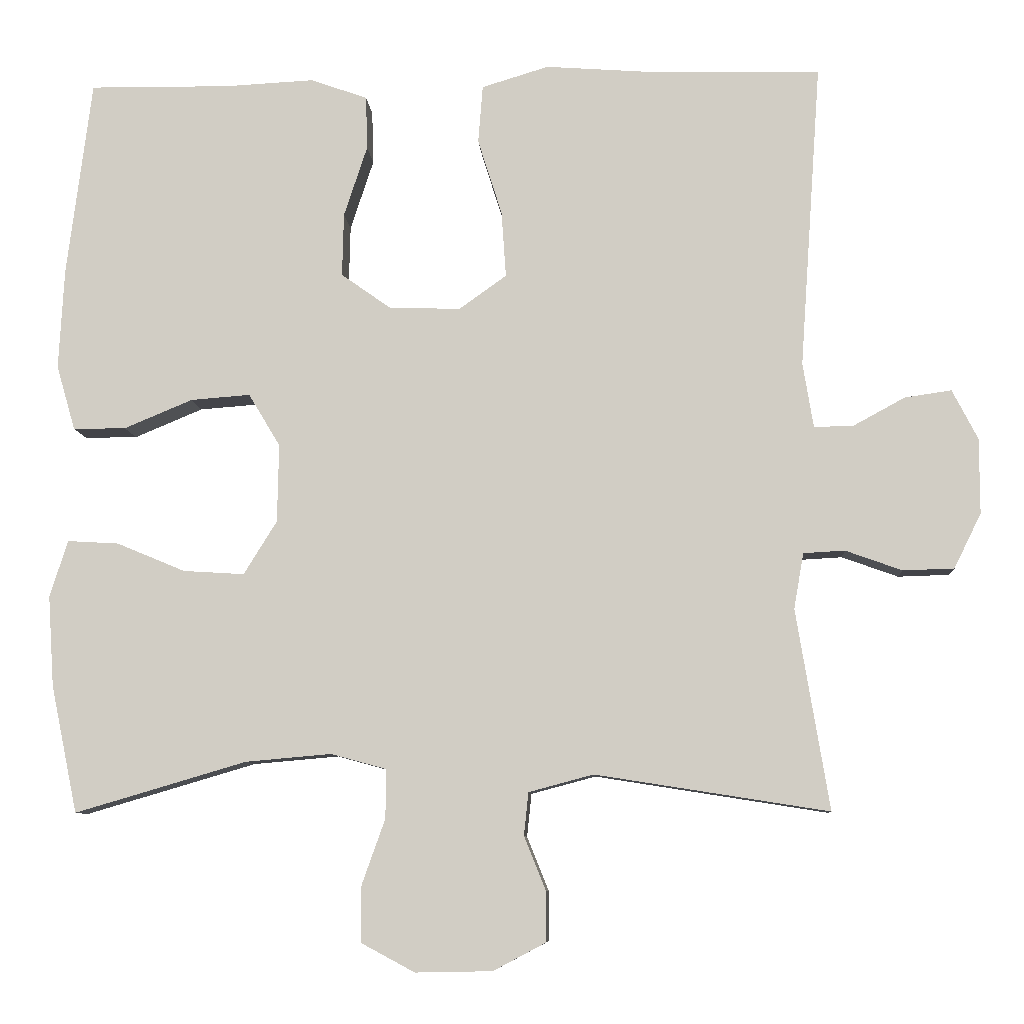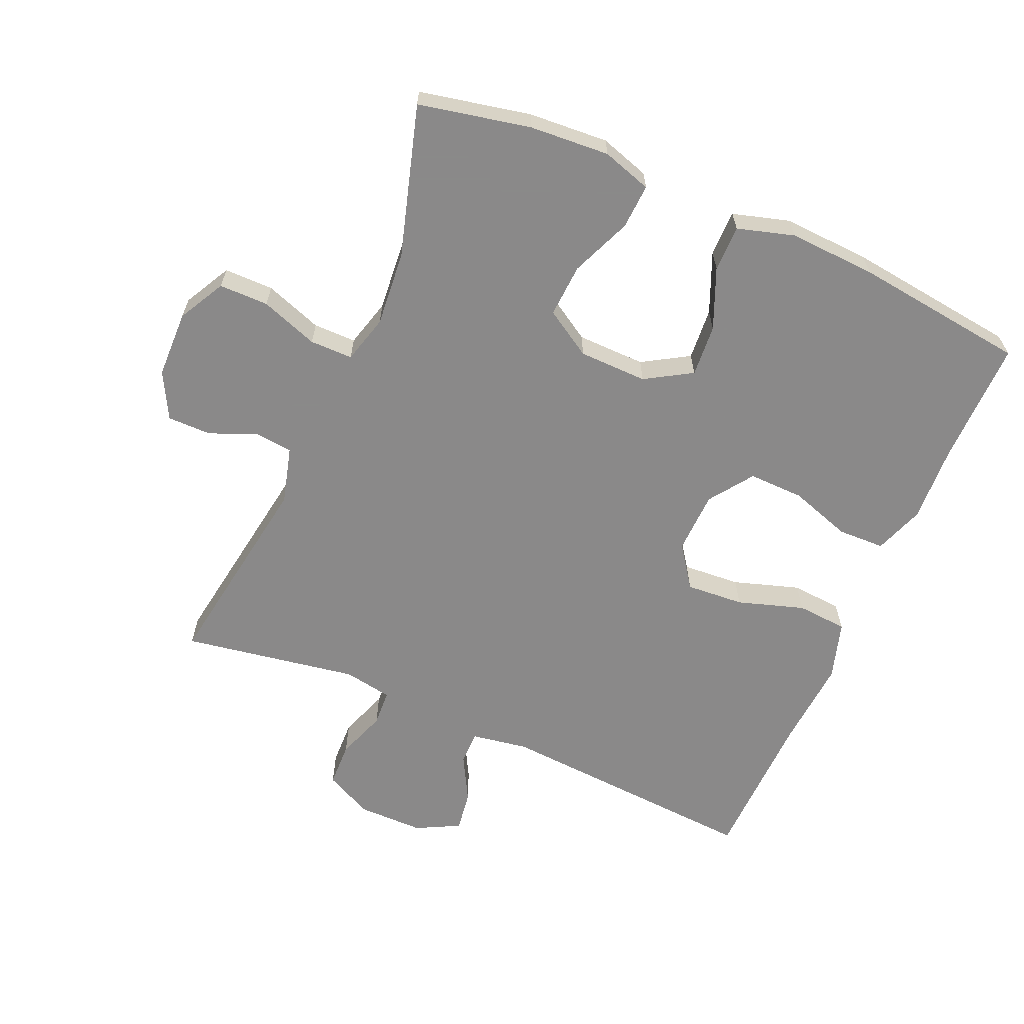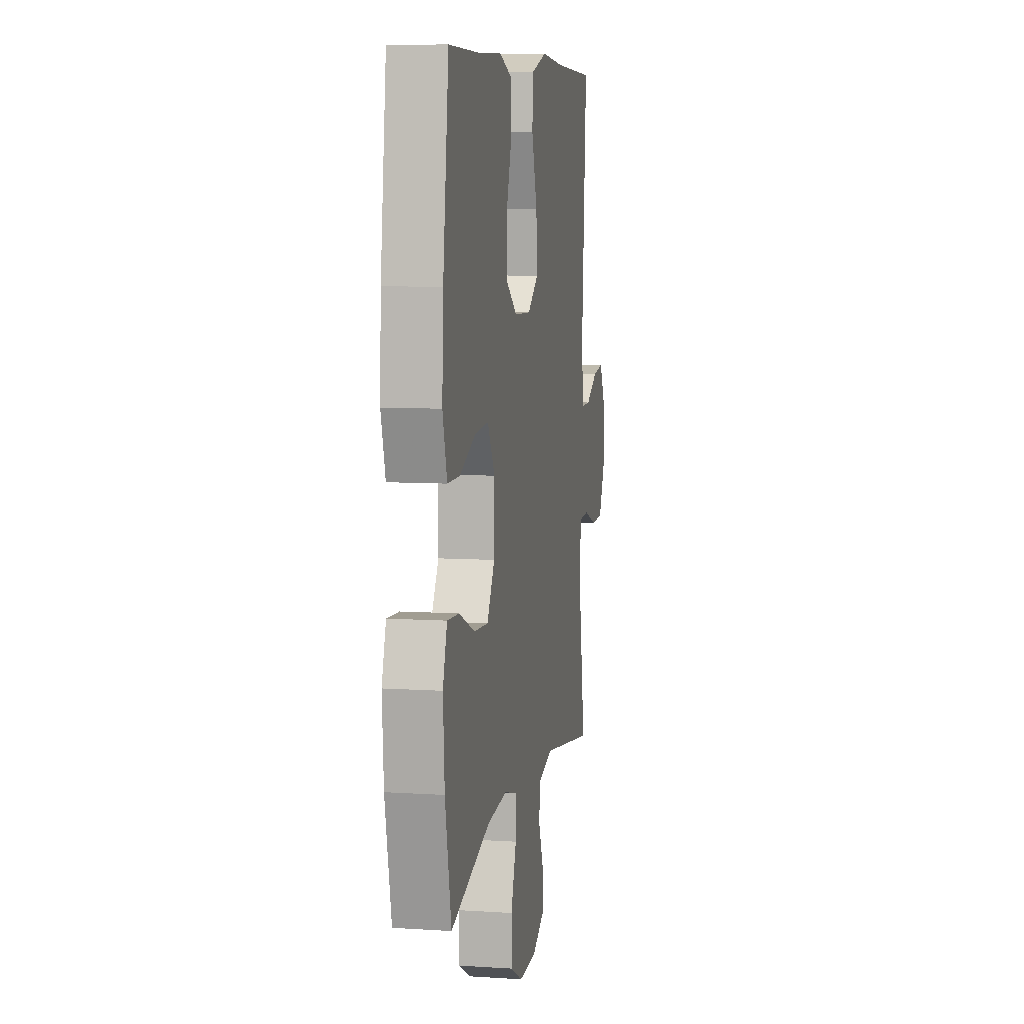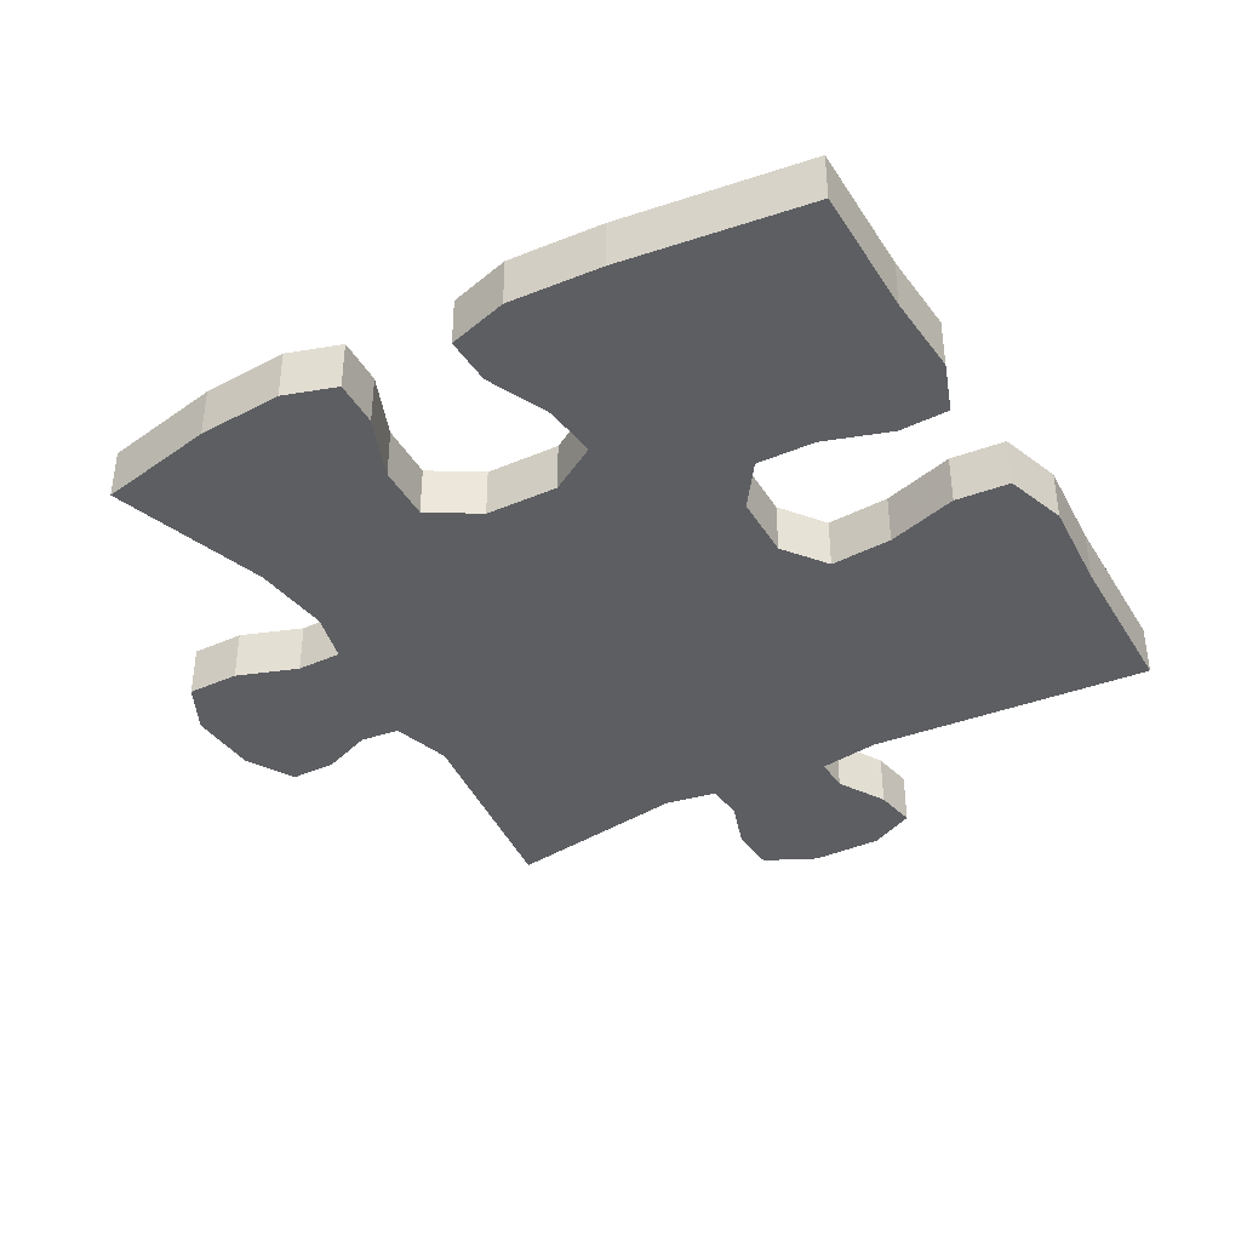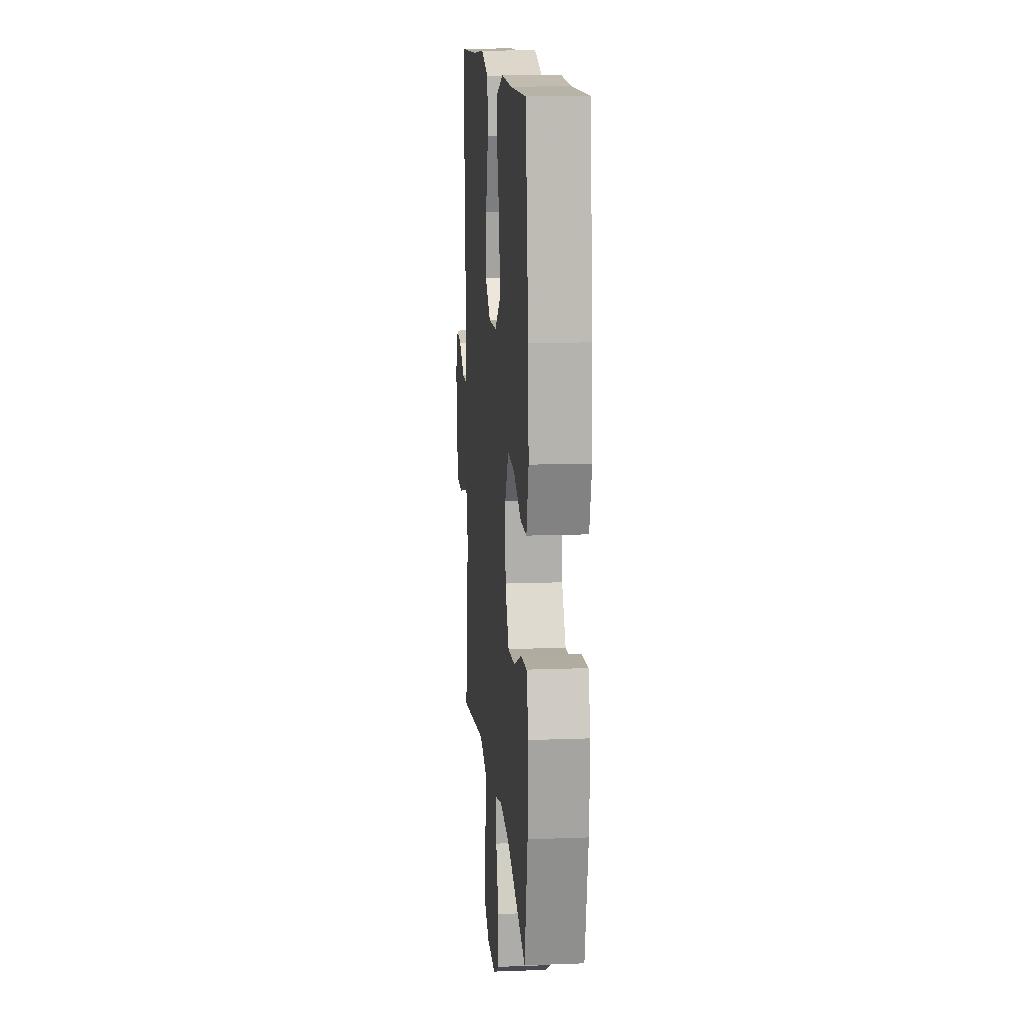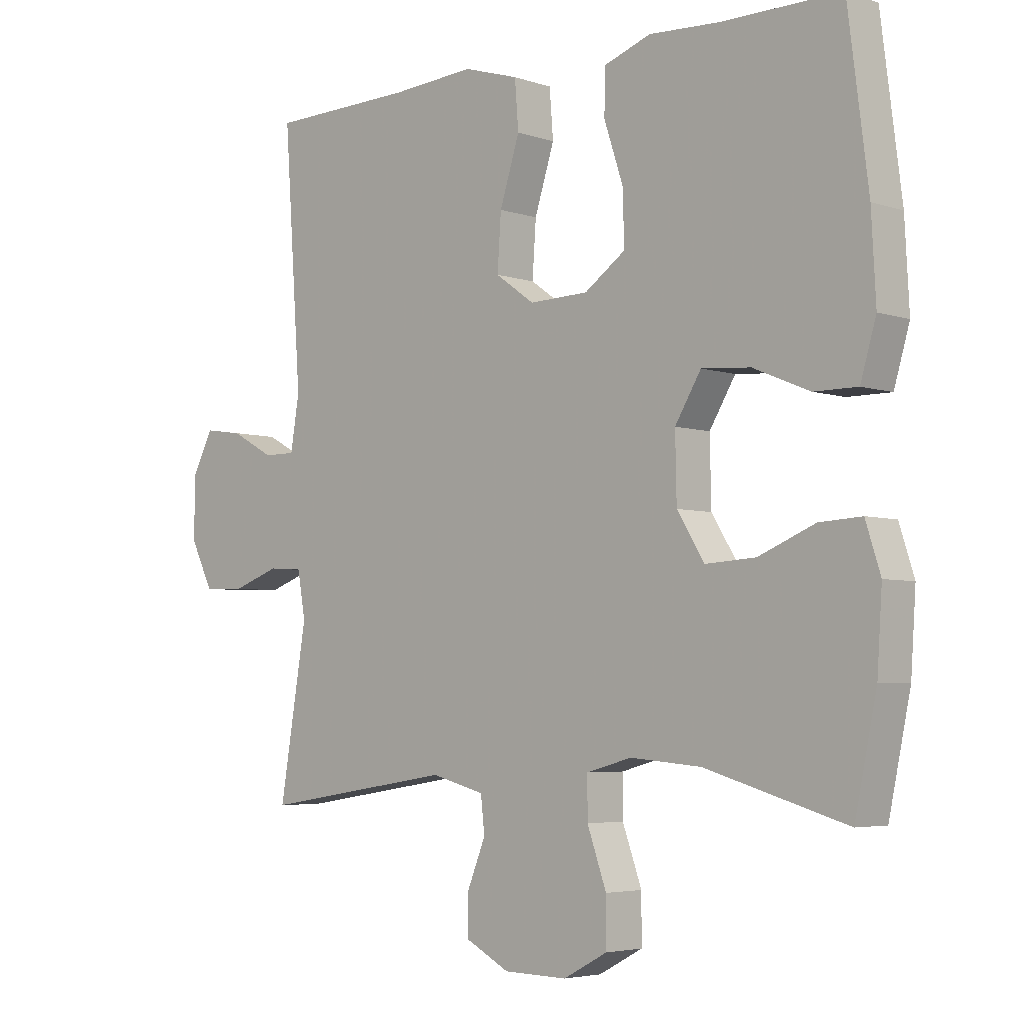
<metadata>
{"format":"obj","ext":"obj","renderer":"f3d","projection":"perspective","resolution":1024,"background":"white","views":[{"elev":-8.3,"azim":3.8,"up":"+Z"},{"elev":-63.3,"azim":-113.4,"up":"+Y"},{"elev":8.0,"azim":-79.7,"up":"+Z"},{"elev":-37.8,"azim":-60.1,"up":"+Y"},{"elev":13.4,"azim":-94.9,"up":"+Z"},{"elev":-4.5,"azim":-137.1,"up":"+Z"}]}
</metadata>
<code>
v -0.5 0.07 -0.5
v -0.535 0.07 -0.331
v -0.543 0.07 -0.21
v -0.519 0.07 -0.135
v -0.451 0.07 -0.139
v -0.36 0.07 -0.177
v -0.279 0.07 -0.182
v -0.235 0.07 -0.111
v -0.233 0.07 -0.007
v -0.275 0.07 0.063
v -0.354 0.07 0.057
v -0.445 0.07 0.019
v -0.515 0.07 0.019
v -0.54 0.07 0.105
v -0.533 0.07 0.238
v -0.5 0.07 0.5
v -0.312 0.07 0.498
v -0.194 0.07 0.504
v -0.119 0.07 0.477
v -0.117 0.07 0.406
v -0.148 0.07 0.312
v -0.15 0.07 0.228
v -0.084 0.07 0.181
v 0.011 0.07 0.178
v 0.074 0.07 0.223
v 0.068 0.07 0.311
v 0.036 0.07 0.412
v 0.042 0.07 0.489
v 0.131 0.07 0.516
v 0.266 0.07 0.506
v 0.5 0.07 0.5
v 0.472 0.07 0.096
v 0.486 0.07 0.01
v 0.537 0.07 0.01
v 0.607 0.07 0.048
v 0.669 0.07 0.057
v 0.703 0.07 -0.009
v 0.703 0.07 -0.109
v 0.667 0.07 -0.182
v 0.599 0.07 -0.184
v 0.524 0.07 -0.157
v 0.469 0.07 -0.16
v 0.456 0.07 -0.234
v 0.5 0.07 -0.5
v 0.19 0.07 -0.451
v 0.104 0.07 -0.474
v 0.098 0.07 -0.531
v 0.127 0.07 -0.603
v 0.127 0.07 -0.669
v 0.057 0.07 -0.706
v -0.045 0.07 -0.708
v -0.116 0.07 -0.67
v -0.116 0.07 -0.595
v -0.085 0.07 -0.508
v -0.085 0.07 -0.443
v -0.158 0.07 -0.423
v -0.272 0.07 -0.433
v -0.5 0 -0.5
v -0.535 0 -0.331
v -0.543 0 -0.21
v -0.519 0 -0.135
v -0.451 0 -0.139
v -0.36 0 -0.177
v -0.279 0 -0.182
v -0.235 0 -0.111
v -0.233 0 -0.007
v -0.275 0 0.063
v -0.354 0 0.057
v -0.445 0 0.019
v -0.515 0 0.019
v -0.54 0 0.105
v -0.533 0 0.238
v -0.5 0 0.5
v -0.312 0 0.498
v -0.194 0 0.504
v -0.119 0 0.477
v -0.117 0 0.406
v -0.148 0 0.312
v -0.15 0 0.228
v -0.084 0 0.181
v 0.011 0 0.178
v 0.074 0 0.223
v 0.068 0 0.311
v 0.036 0 0.412
v 0.042 0 0.489
v 0.131 0 0.516
v 0.266 0 0.506
v 0.5 0 0.5
v 0.472 0 0.096
v 0.486 0 0.01
v 0.537 0 0.01
v 0.607 0 0.048
v 0.669 0 0.057
v 0.703 0 -0.009
v 0.703 0 -0.109
v 0.667 0 -0.182
v 0.599 0 -0.184
v 0.524 0 -0.157
v 0.469 0 -0.16
v 0.456 0 -0.234
v 0.5 0 -0.5
v 0.19 0 -0.451
v 0.104 0 -0.474
v 0.098 0 -0.531
v 0.127 0 -0.603
v 0.127 0 -0.669
v 0.057 0 -0.706
v -0.045 0 -0.708
v -0.116 0 -0.67
v -0.116 0 -0.595
v -0.085 0 -0.508
v -0.085 0 -0.443
v -0.158 0 -0.423
v -0.272 0 -0.433
f 52 53 54
f 51 52 54
f 50 51 54
f 49 50 54
f 48 49 54
f 47 48 54
f 46 47 54 55
f 45 46 55 56
f 43 44 45
f 42 43 45 56
f 39 40 41
f 38 39 41
f 37 38 41
f 36 37 41
f 35 36 41
f 34 35 41
f 33 34 41 42
f 42 56 57
f 33 42 57
f 32 33 57
f 28 29 30
f 27 28 30
f 26 27 30
f 30 31 32
f 26 30 32
f 25 26 32
f 19 20 21
f 18 19 21
f 17 18 21
f 17 21 22
f 16 17 22
f 15 16 22
f 14 15 22
f 13 14 22
f 12 13 22
f 11 12 22
f 10 11 22 23
f 4 5 6
f 3 4 6
f 2 3 6
f 1 2 6
f 57 1 6
f 57 6 7
f 57 7 8
f 32 57 8
f 25 32 8
f 24 25 8
f 9 10 23 24
f 8 9 24
f 111 110 109
f 111 109 108
f 111 108 107
f 111 107 106
f 111 106 105
f 111 105 104
f 112 111 104 103
f 113 112 103 102
f 102 101 100
f 113 102 100 99
f 98 97 96
f 98 96 95
f 98 95 94
f 98 94 93
f 98 93 92
f 98 92 91
f 99 98 91 90
f 114 113 99
f 114 99 90
f 114 90 89
f 87 86 85
f 87 85 84
f 87 84 83
f 89 88 87
f 89 87 83
f 89 83 82
f 78 77 76
f 78 76 75
f 78 75 74
f 79 78 74
f 79 74 73
f 79 73 72
f 79 72 71
f 79 71 70
f 79 70 69
f 79 69 68
f 80 79 68 67
f 63 62 61
f 63 61 60
f 63 60 59
f 63 59 58
f 63 58 114
f 64 63 114
f 65 64 114
f 65 114 89
f 65 89 82
f 65 82 81
f 81 80 67 66
f 81 66 65
f 1 58 59 2
f 2 59 60 3
f 3 60 61 4
f 4 61 62 5
f 5 62 63 6
f 6 63 64 7
f 7 64 65 8
f 8 65 66 9
f 9 66 67 10
f 10 67 68 11
f 11 68 69 12
f 12 69 70 13
f 13 70 71 14
f 14 71 72 15
f 15 72 73 16
f 16 73 74 17
f 17 74 75 18
f 18 75 76 19
f 19 76 77 20
f 20 77 78 21
f 21 78 79 22
f 22 79 80 23
f 23 80 81 24
f 24 81 82 25
f 25 82 83 26
f 26 83 84 27
f 27 84 85 28
f 28 85 86 29
f 29 86 87 30
f 30 87 88 31
f 31 88 89 32
f 32 89 90 33
f 33 90 91 34
f 34 91 92 35
f 35 92 93 36
f 36 93 94 37
f 37 94 95 38
f 38 95 96 39
f 39 96 97 40
f 40 97 98 41
f 41 98 99 42
f 42 99 100 43
f 43 100 101 44
f 44 101 102 45
f 45 102 103 46
f 46 103 104 47
f 47 104 105 48
f 48 105 106 49
f 49 106 107 50
f 50 107 108 51
f 51 108 109 52
f 52 109 110 53
f 53 110 111 54
f 54 111 112 55
f 55 112 113 56
f 56 113 114 57
f 57 114 58 1

</code>
